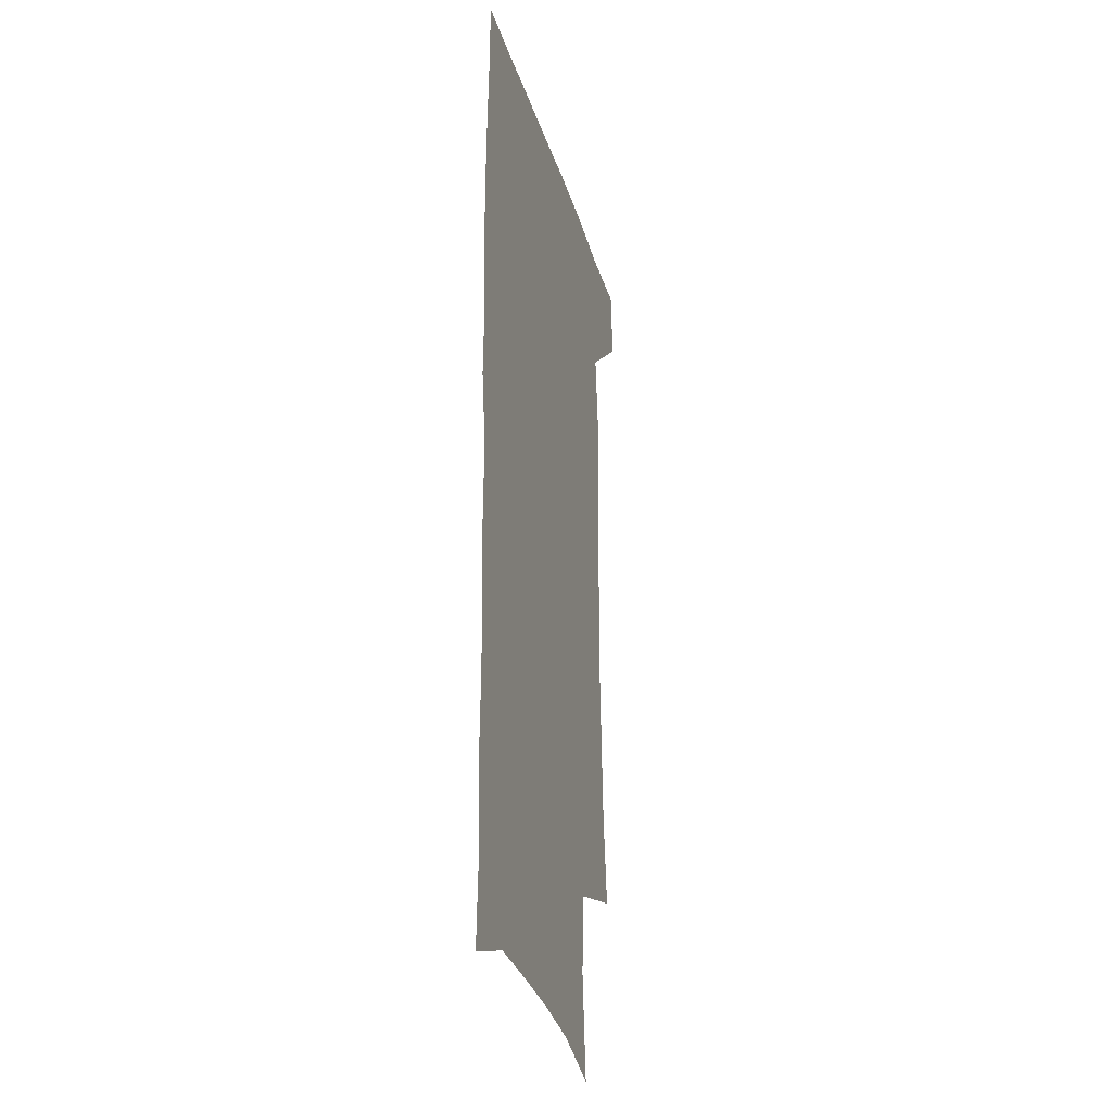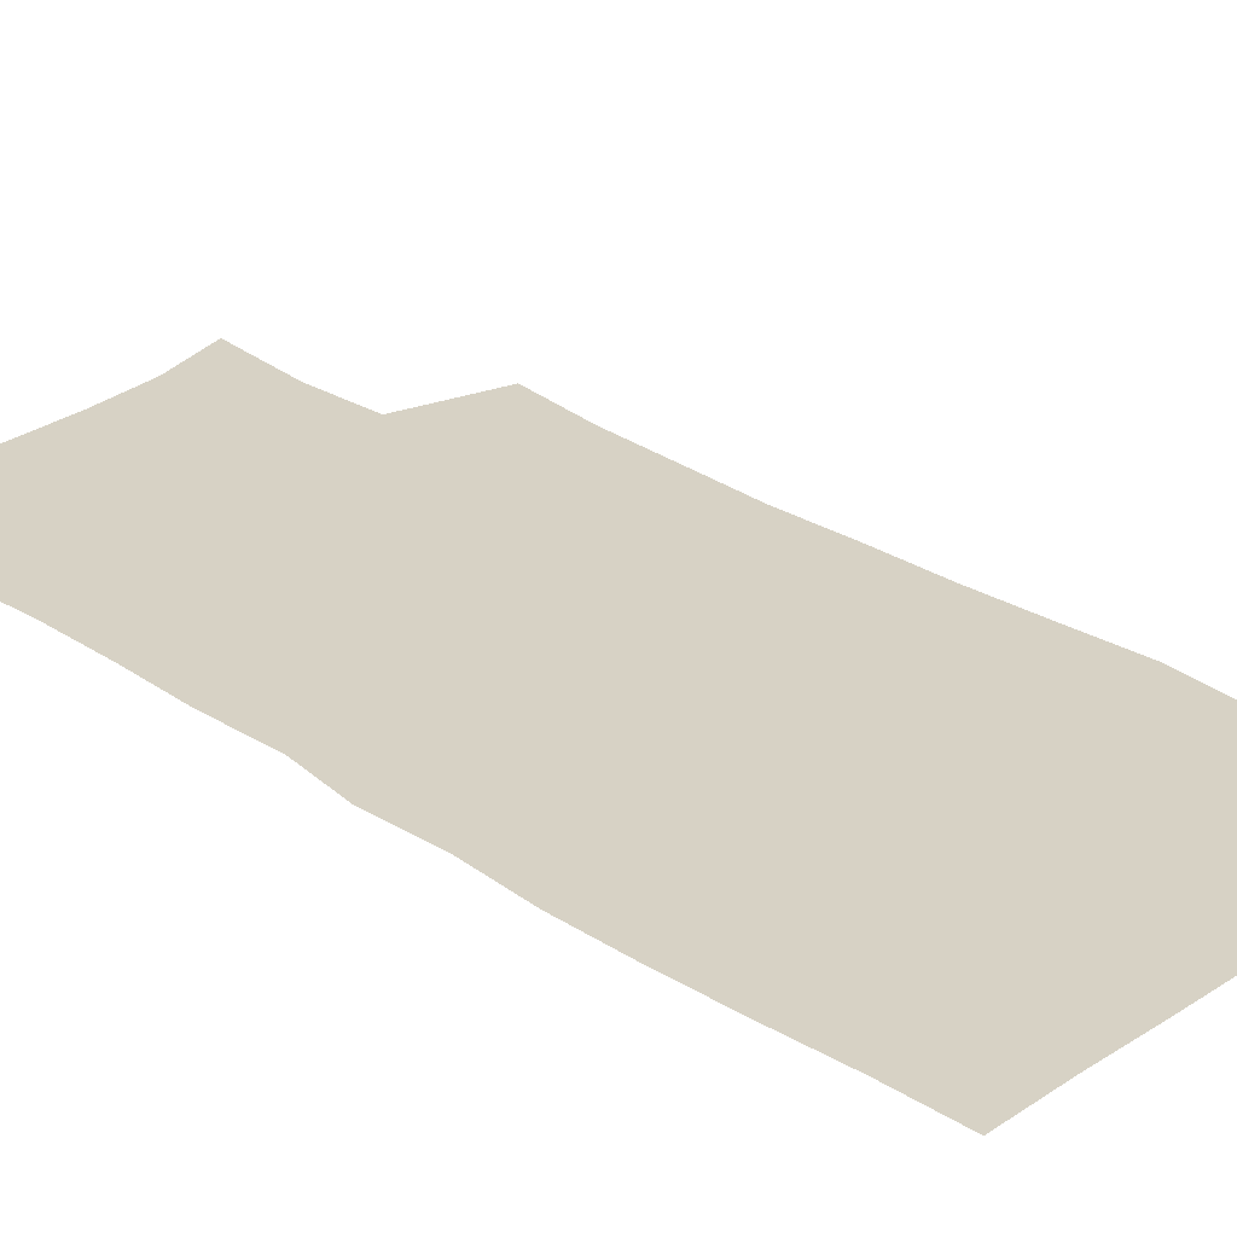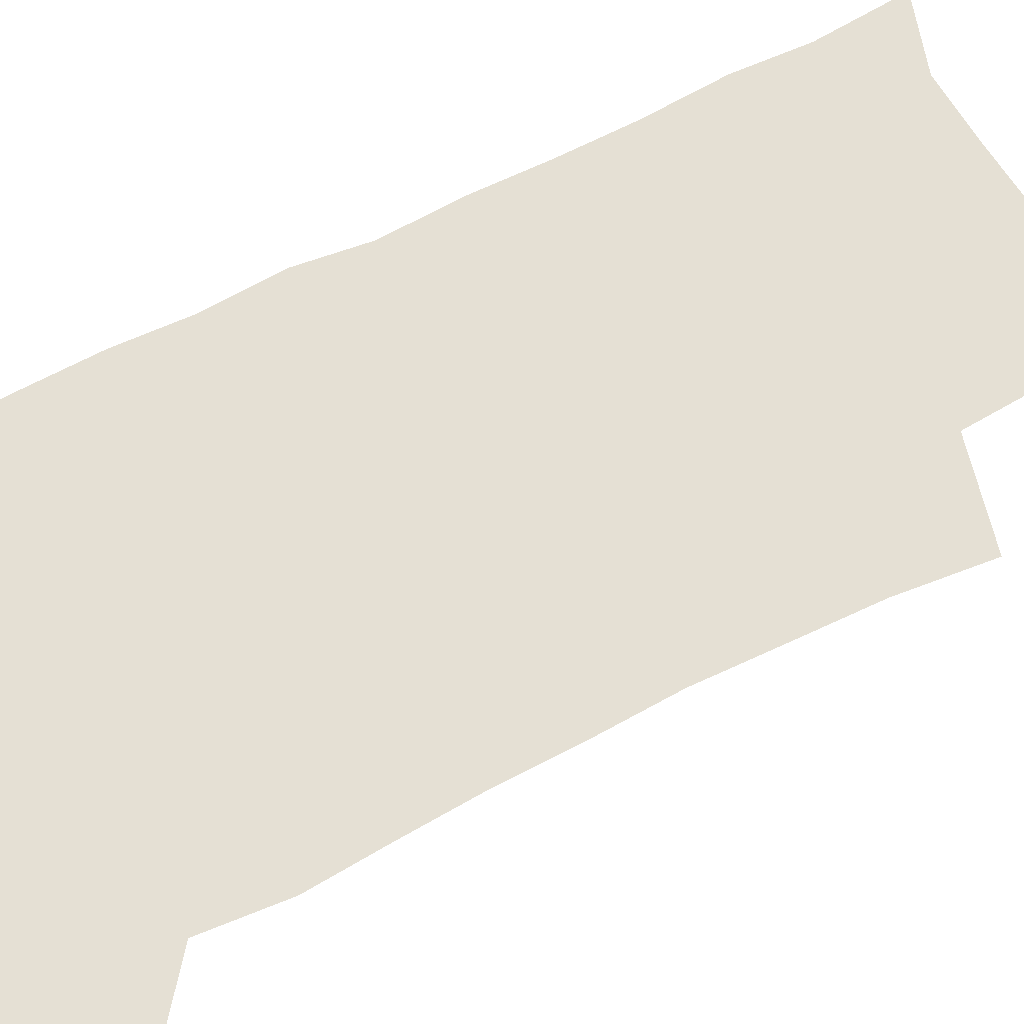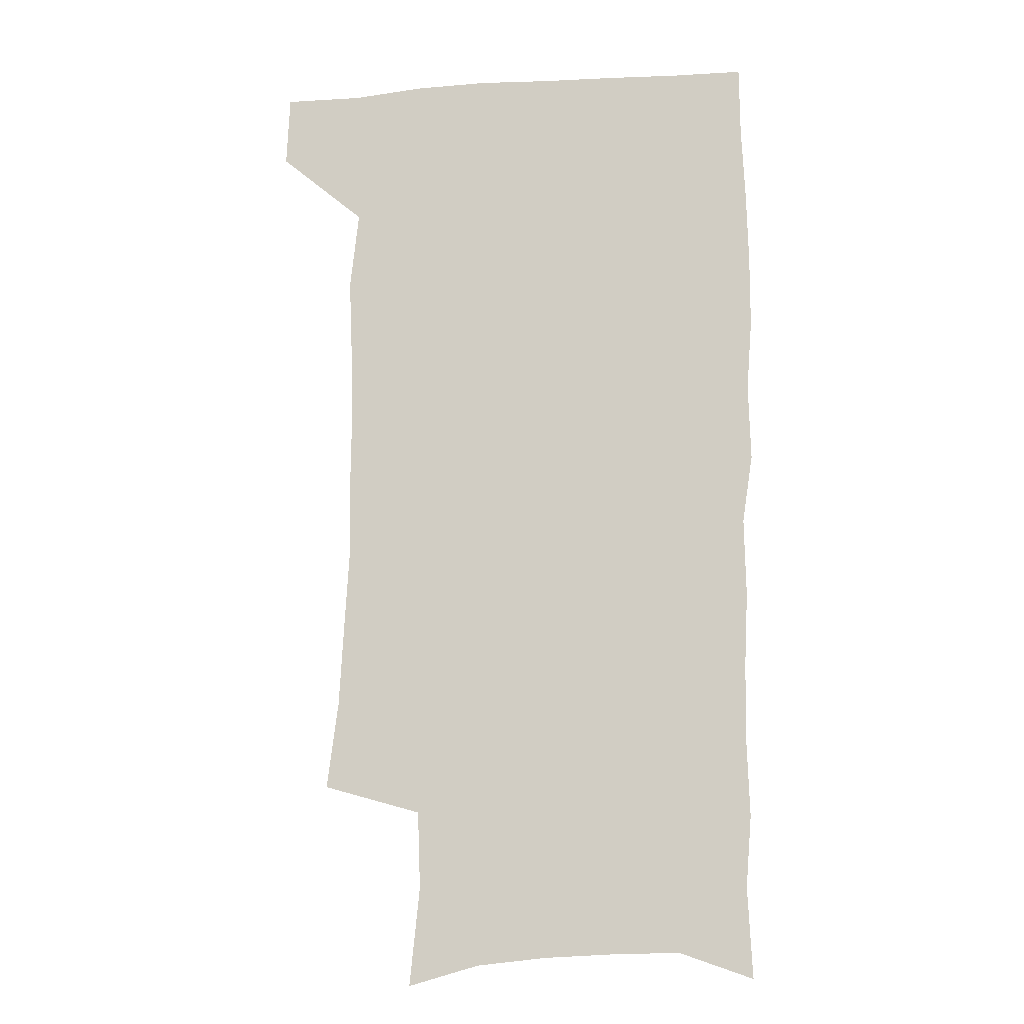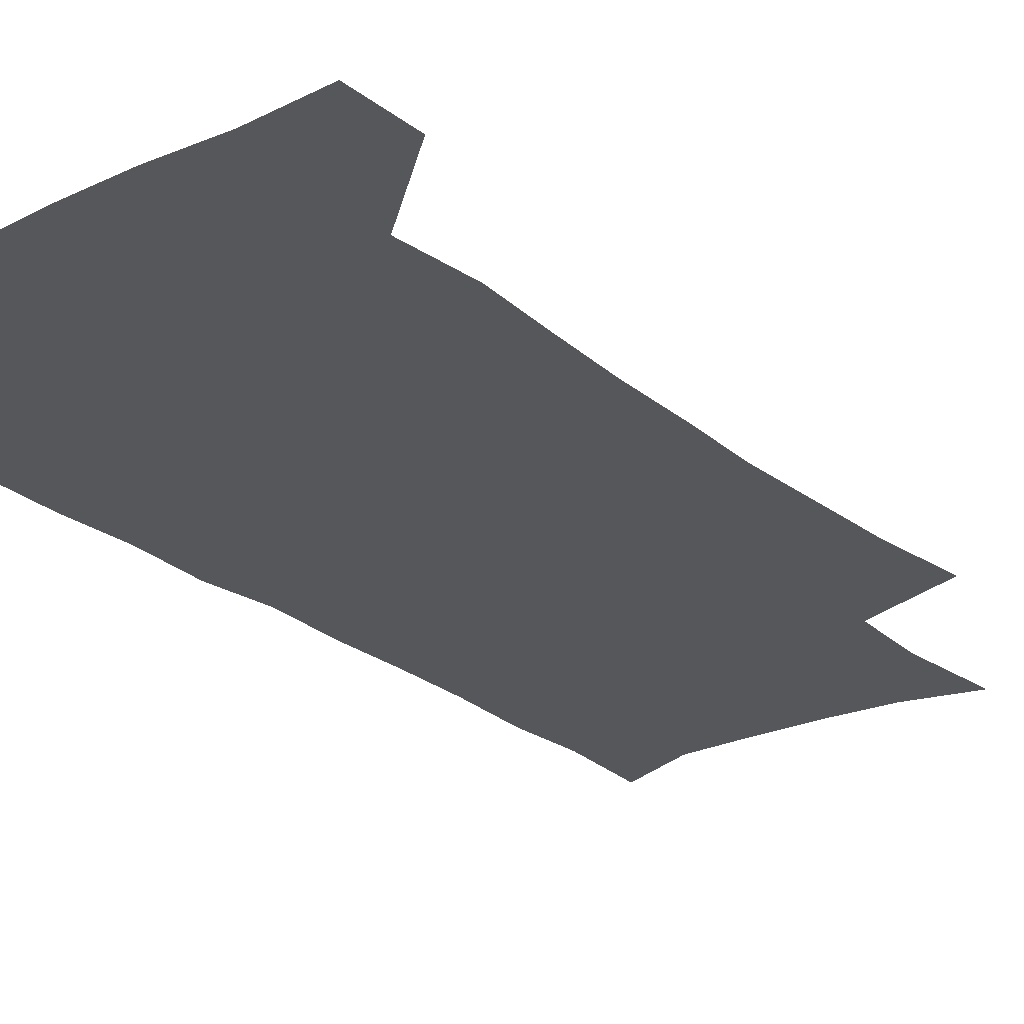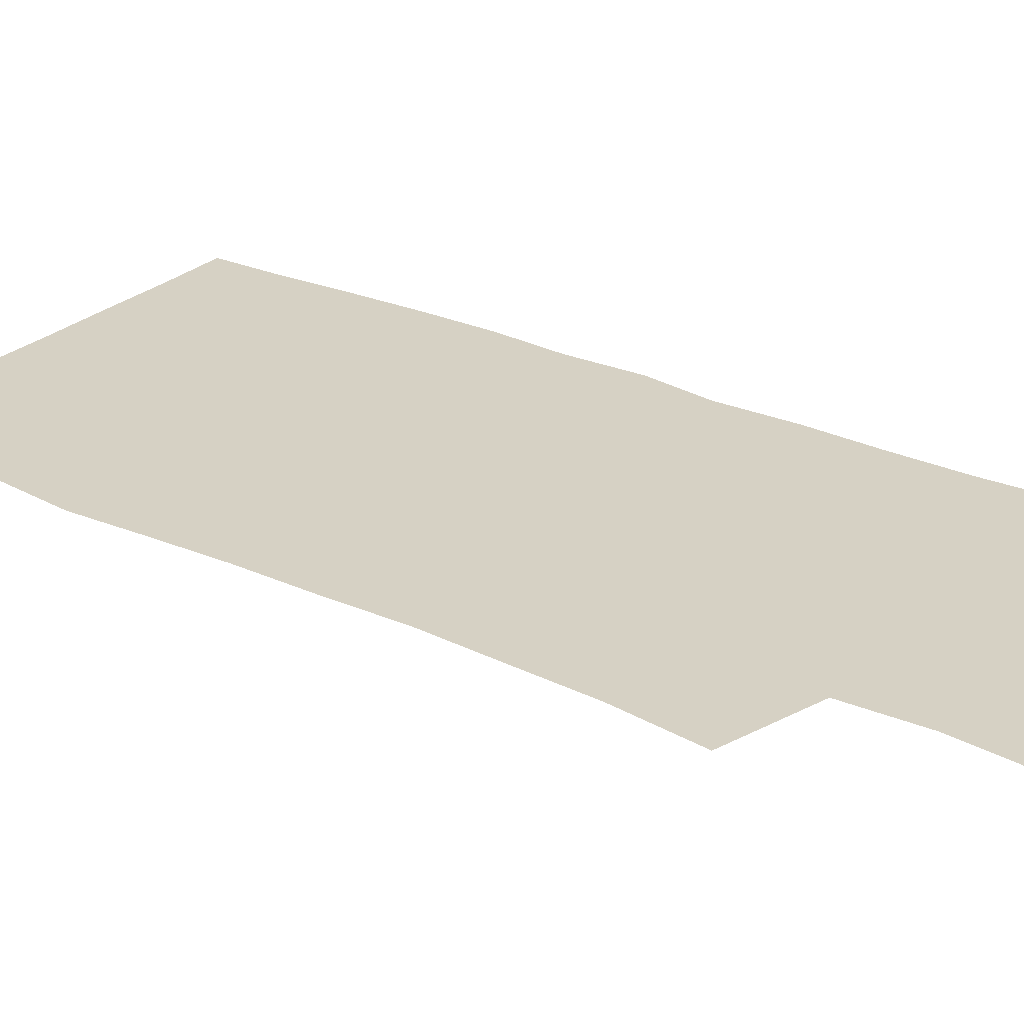
<metadata>
{"format":"obj","ext":"obj","renderer":"f3d","projection":"perspective","resolution":1024,"background":"white","views":[{"elev":-29.1,"azim":104.9,"up":"+Y"},{"elev":27.6,"azim":134.5,"up":"+Z"},{"elev":65.3,"azim":-118.6,"up":"+Z"},{"elev":-12.1,"azim":9.0,"up":"+Y"},{"elev":-26.4,"azim":-142.2,"up":"+Z"},{"elev":26.8,"azim":-55.0,"up":"+Z"}]}
</metadata>
<code>
v 477.9 537.8 0
v 479.3 567.4 0
v 503.1 246 0
v 507.8 282.3 0
v 509.7 315.1 0
v 511.7 348.8 0
v 511.3 380.5 0
v 511.8 413 0
v 510.9 444.5 0
v 509.7 475.4 0
v 513.4 508 0
v 511.4 538 0
v 511.5 567.2 0
v 540.9 161.6 0
v 545.1 202.6 0
v 544 234.6 0
v 547.3 270.6 0
v 548.2 302.5 0
v 546.7 331.6 0
v 547.5 363.2 0
v 547.2 392.9 0
v 545.9 422 0
v 545.3 451.6 0
v 545.6 481.2 0
v 545.2 509.8 0
v 545.2 538.2 0
v 541.1 569.9 0
v 570.4 170.1 0
v 575.1 214.8 0
v 575.9 247.7 0
v 576.4 279.2 0
v 575.7 308.2 0
v 576.1 339.2 0
v 576.5 369.8 0
v 575.2 397 0
v 574.7 425.8 0
v 575.2 455.3 0
v 574.8 483.2 0
v 574.7 510.9 0
v 574.7 538.2 0
v 571.2 570.5 0
v 599 173.3 0
v 601.3 216.1 0
v 602.3 251.6 0
v 602.5 282 0
v 602.6 311.9 0
v 602.4 340.6 0
v 602.5 370.4 0
v 602.8 400.3 0
v 602.6 428 0
v 602.7 456.8 0
v 602.6 484.2 0
v 603 511.9 0
v 602.5 539.6 0
v 601.7 569.4 0
v 627.5 174.8 0
v 627.7 217.3 0
v 628 249.8 0
v 628.7 279.1 0
v 628.3 312.2 0
v 628.5 342 0
v 628.8 371.3 0
v 629.2 399.9 0
v 629.6 427.7 0
v 629.8 456.4 0
v 630 484.3 0
v 630.2 511.9 0
v 630.7 539.2 0
v 631.1 568.8 0
v 655.7 175.5 0
v 654.4 213.1 0
v 654.7 244.8 0
v 655.5 275.2 0
v 655.4 307 0
v 655.6 337.4 0
v 656 367.4 0
v 656.9 396.4 0
v 657.3 425.6 0
v 657.9 454.3 0
v 658.8 482.5 0
v 659 511 0
v 659.4 539.2 0
v 660.4 567.9 0
v 686.3 164.9 0
v 684.5 202.1 0
v 686.8 231.9 0
v 685.7 265 0
v 686.1 296.2 0
v 687.5 326.4 0
v 686.8 358.8 0
v 691 387 0
v 690.1 418.7 0
v 692.2 448.1 0
v 692.2 478.3 0
v 691.4 508.6 0
v 689.9 538.6 0
v 689.6 567.7 0
v 691 601 0
f 11 12 1
f 1 12 2
f 12 13 2
f 16 17 3
f 3 17 4
f 17 18 4
f 4 18 5
f 18 19 5
f 5 19 6
f 19 20 6
f 6 20 7
f 20 21 7
f 7 21 8
f 21 22 8
f 8 22 9
f 22 23 9
f 9 23 10
f 23 24 10
f 10 24 11
f 24 25 11
f 11 25 12
f 25 26 12
f 12 26 13
f 26 27 13
f 14 28 15
f 28 29 15
f 15 29 16
f 29 30 16
f 16 30 17
f 30 31 17
f 17 31 18
f 31 32 18
f 18 32 19
f 32 33 19
f 19 33 20
f 33 34 20
f 20 34 21
f 34 35 21
f 21 35 22
f 35 36 22
f 22 36 23
f 36 37 23
f 23 37 24
f 37 38 24
f 24 38 25
f 38 39 25
f 25 39 26
f 39 40 26
f 26 40 27
f 40 41 27
f 28 42 29
f 42 43 29
f 29 43 30
f 43 44 30
f 30 44 31
f 44 45 31
f 31 45 32
f 45 46 32
f 32 46 33
f 46 47 33
f 33 47 34
f 47 48 34
f 34 48 35
f 48 49 35
f 35 49 36
f 49 50 36
f 36 50 37
f 50 51 37
f 37 51 38
f 51 52 38
f 38 52 39
f 52 53 39
f 39 53 40
f 53 54 40
f 40 54 41
f 54 55 41
f 42 56 43
f 56 57 43
f 43 57 44
f 57 58 44
f 44 58 45
f 58 59 45
f 45 59 46
f 59 60 46
f 46 60 47
f 60 61 47
f 47 61 48
f 61 62 48
f 48 62 49
f 62 63 49
f 49 63 50
f 63 64 50
f 50 64 51
f 64 65 51
f 51 65 52
f 65 66 52
f 52 66 53
f 66 67 53
f 53 67 54
f 67 68 54
f 54 68 55
f 68 69 55
f 56 70 57
f 70 71 57
f 57 71 58
f 71 72 58
f 58 72 59
f 72 73 59
f 59 73 60
f 73 74 60
f 60 74 61
f 74 75 61
f 61 75 62
f 75 76 62
f 62 76 63
f 76 77 63
f 63 77 64
f 77 78 64
f 64 78 65
f 78 79 65
f 65 79 66
f 79 80 66
f 66 80 67
f 80 81 67
f 67 81 68
f 81 82 68
f 68 82 69
f 82 83 69
f 70 84 71
f 84 85 71
f 71 85 72
f 85 86 72
f 72 86 73
f 86 87 73
f 73 87 74
f 87 88 74
f 74 88 75
f 88 89 75
f 75 89 76
f 89 90 76
f 76 90 77
f 90 91 77
f 77 91 78
f 91 92 78
f 78 92 79
f 92 93 79
f 79 93 80
f 93 94 80
f 80 94 81
f 94 95 81
f 81 95 82
f 95 96 82
f 82 96 83
f 96 97 83

</code>
